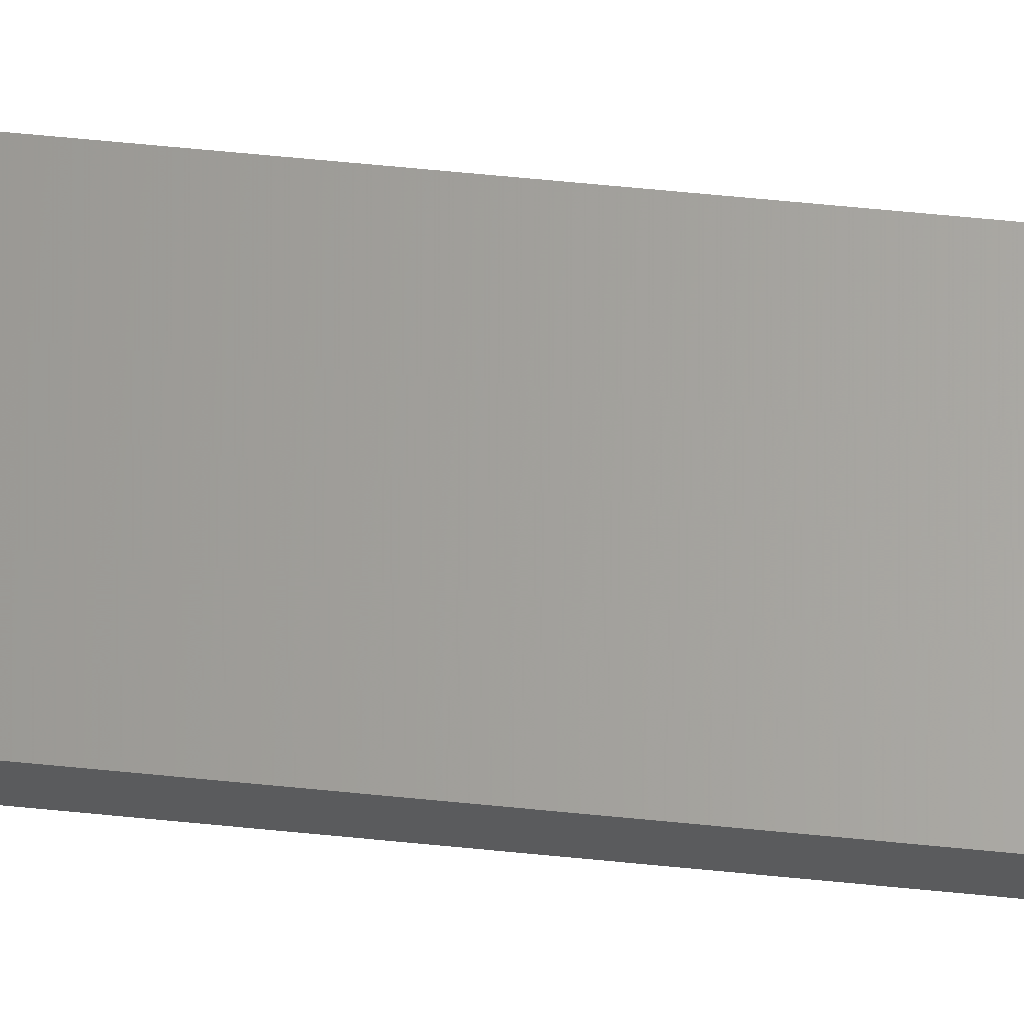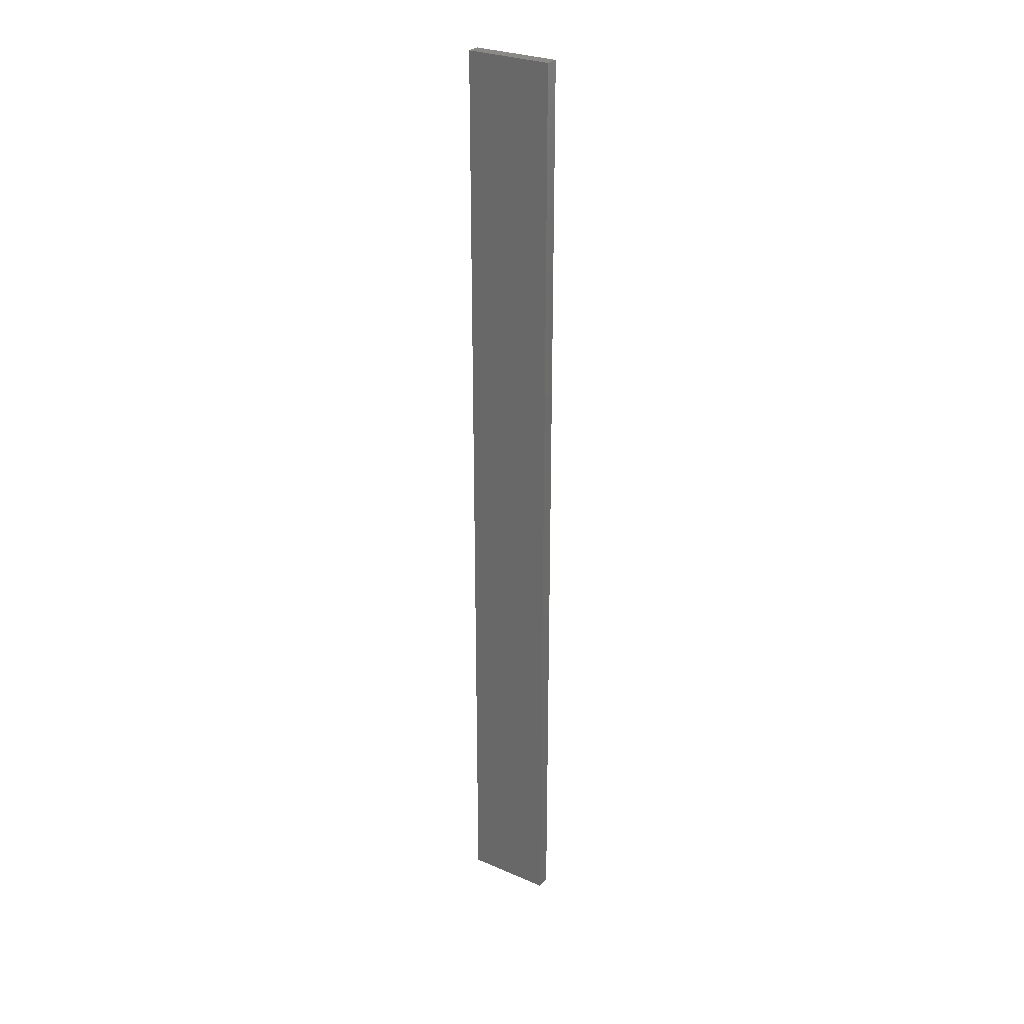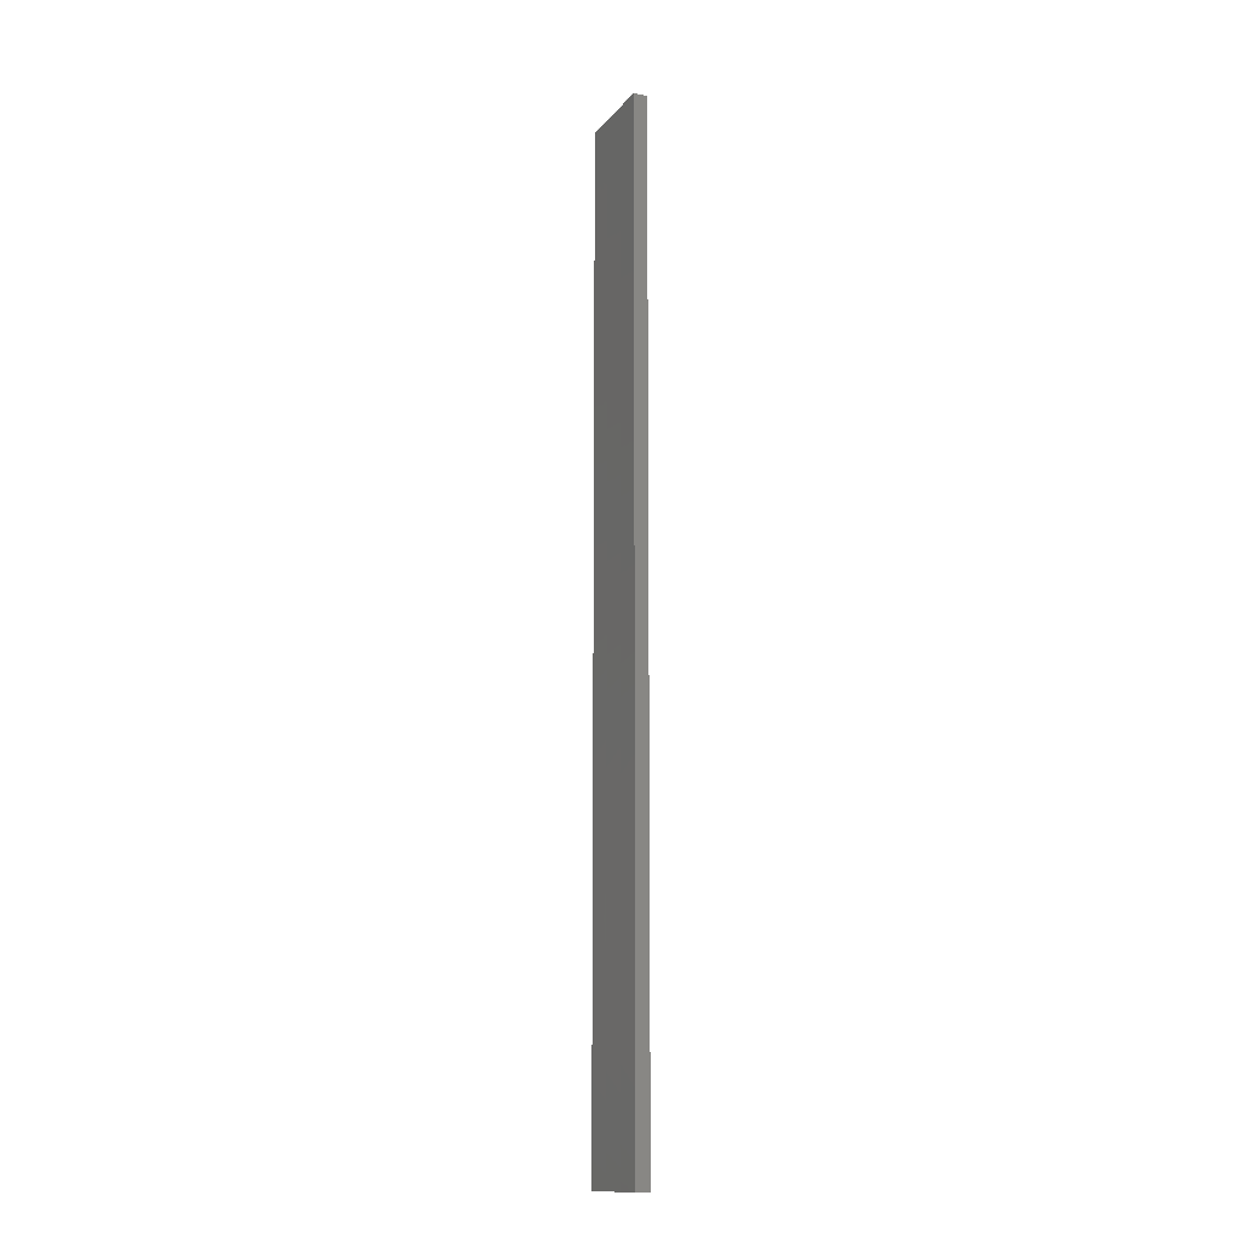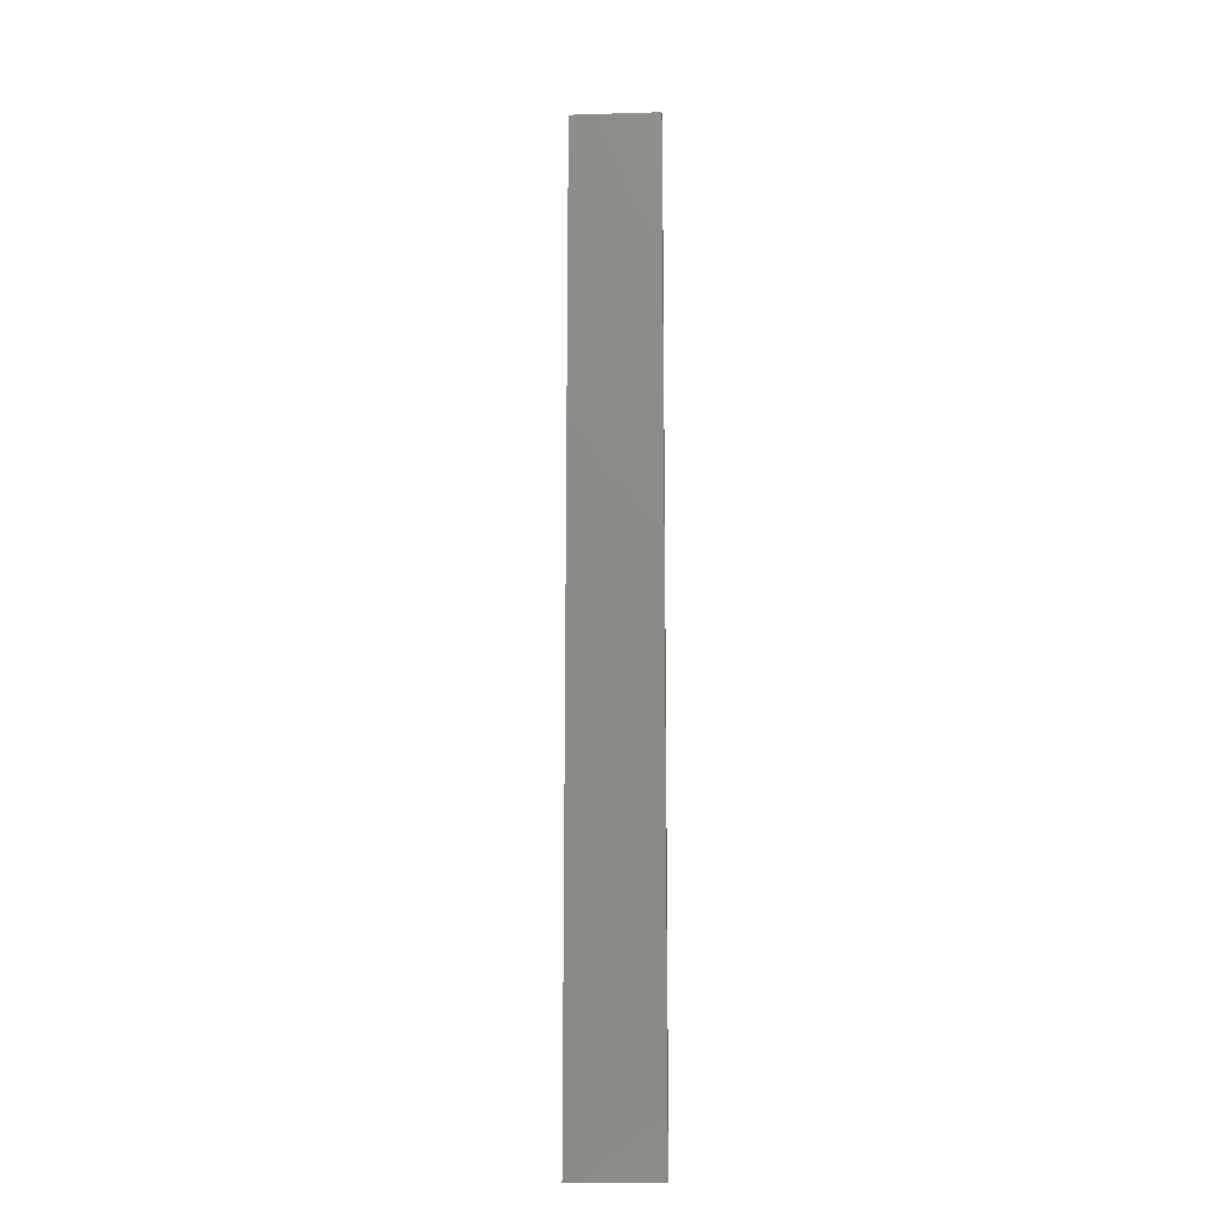
<metadata>
{"format":"stl","ext":"stl","renderer":"f3d","projection":"perspective","resolution":1024,"background":"white","views":[{"elev":52.2,"azim":-83.5,"up":"+Y"},{"elev":28.3,"azim":-134.9,"up":"+Z"},{"elev":-13.7,"azim":-102.4,"up":"+Z"},{"elev":-14.4,"azim":15.8,"up":"+Z"}]}
</metadata>
<code>
# stl→obj: 16 verts, 28 faces
v 19.15 -2.377 -19.64
v 19.15 -2.377 -23.23
v 19.26 -2.355 -23.23
v 19.26 -2.355 -19.64
v 19.37 -2.332 -23.23
v 19.37 -2.332 -19.64
v 19.47 -2.309 -19.64
v 19.47 -2.309 -23.23
v 19.46 -2.26 -23.23
v 19.46 -2.26 -19.64
v 19.14 -2.328 -23.23
v 19.25 -2.306 -19.64
v 19.25 -2.306 -23.23
v 19.36 -2.283 -23.23
v 19.14 -2.328 -19.64
v 19.36 -2.283 -19.64
f 1 2 3
f 4 3 5
f 4 1 3
f 6 4 5
f 7 5 8
f 7 6 5
f 7 8 9
f 10 7 9
f 11 12 13
f 13 12 14
f 15 12 11
f 12 16 14
f 14 10 9
f 16 10 14
f 1 15 11
f 1 11 2
f 10 16 7
f 16 6 7
f 16 12 6
f 12 4 6
f 12 15 4
f 15 1 4
f 14 9 8
f 5 14 8
f 13 14 5
f 3 13 5
f 2 11 13
f 2 13 3

</code>
